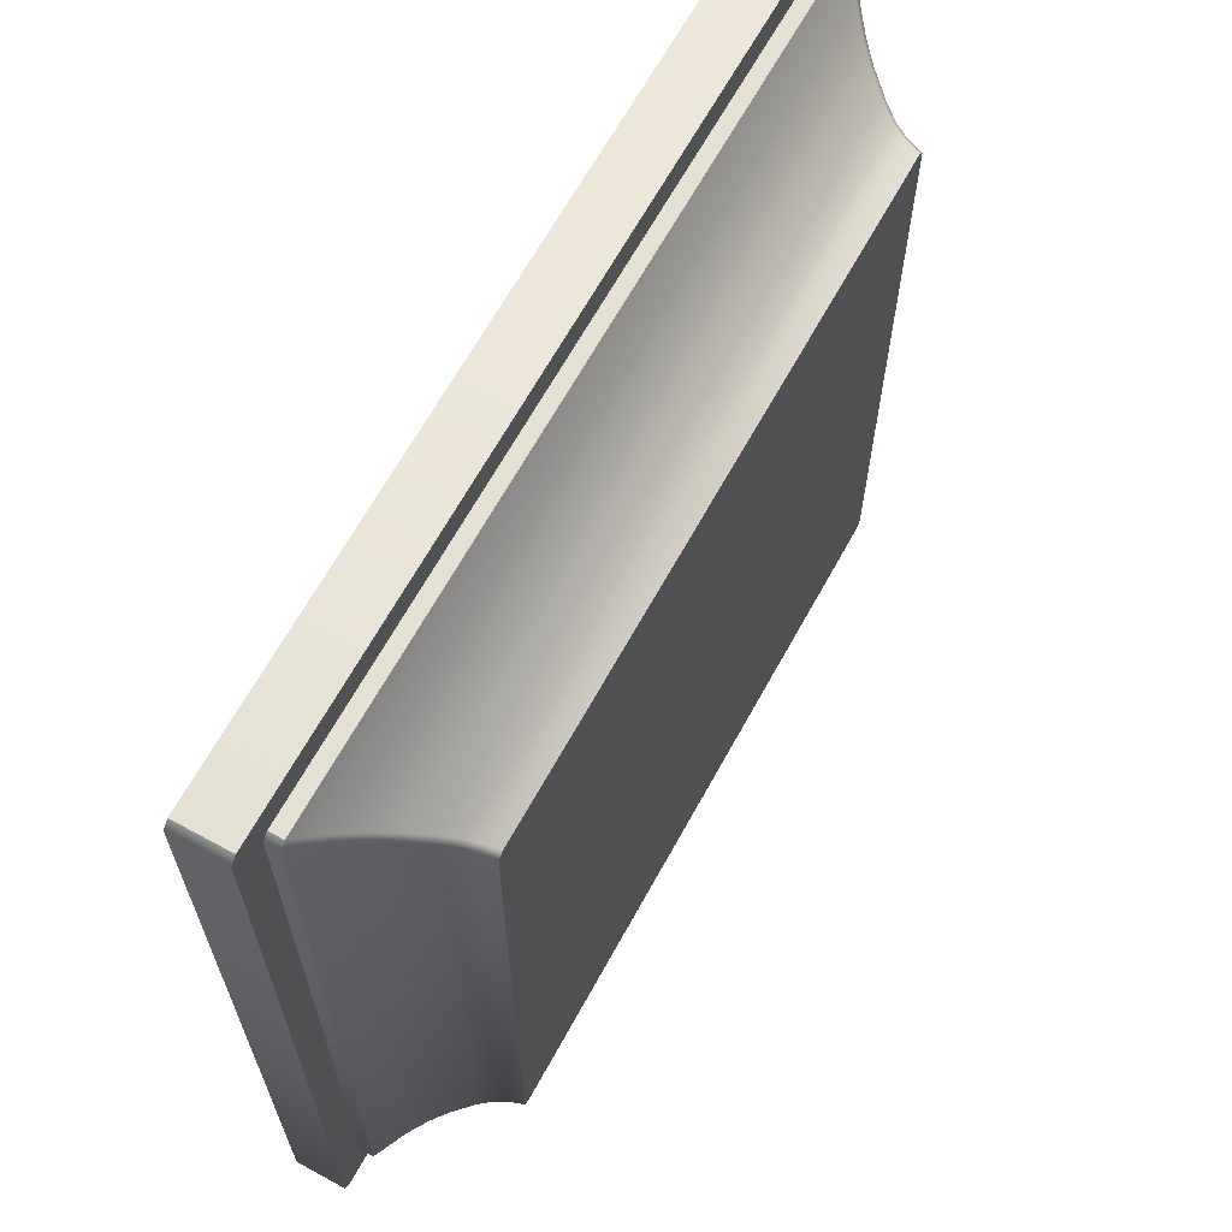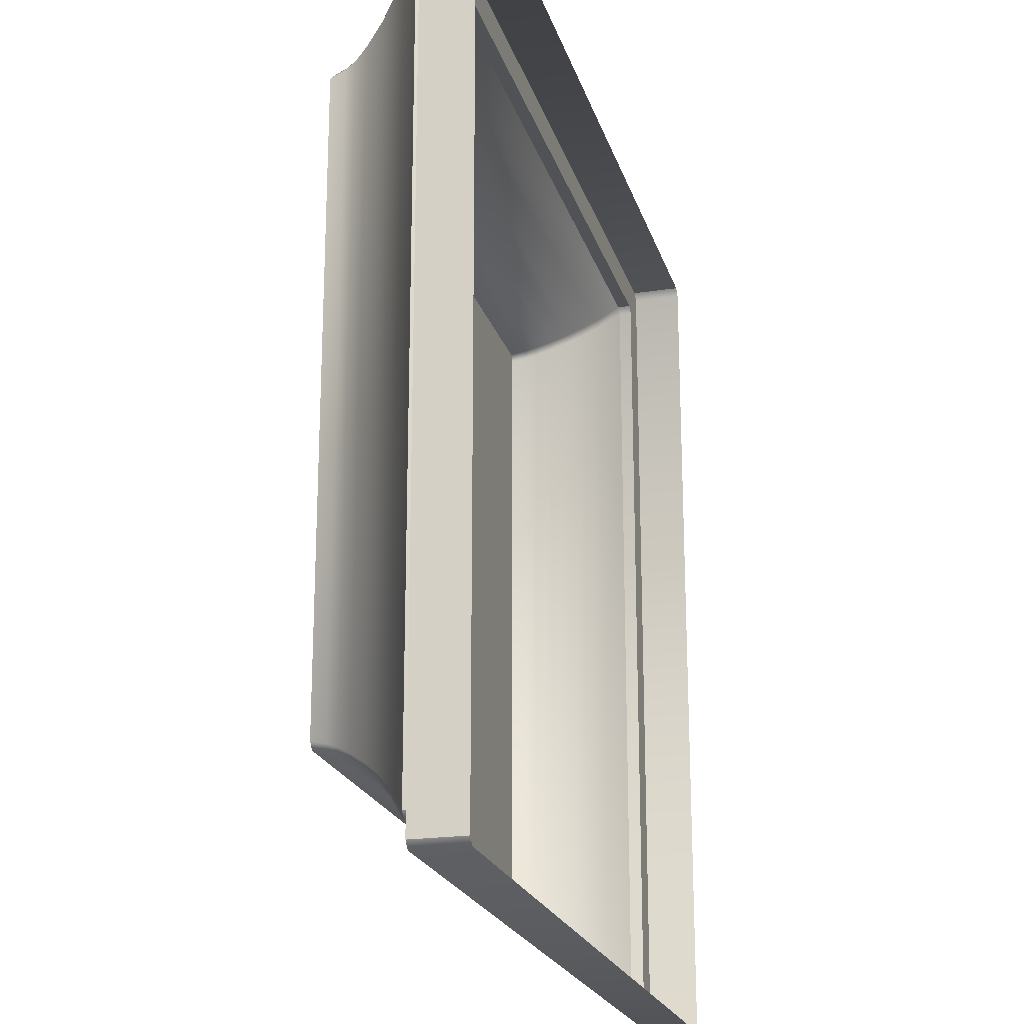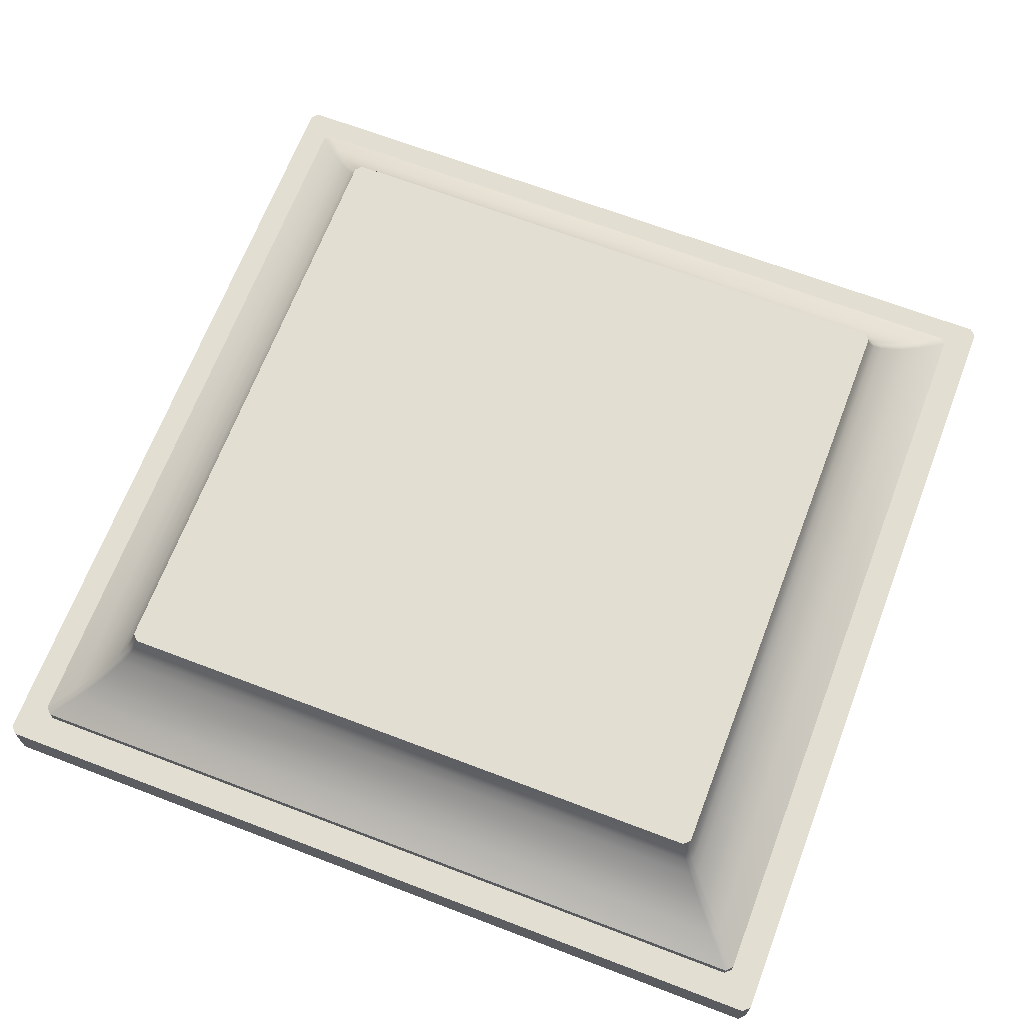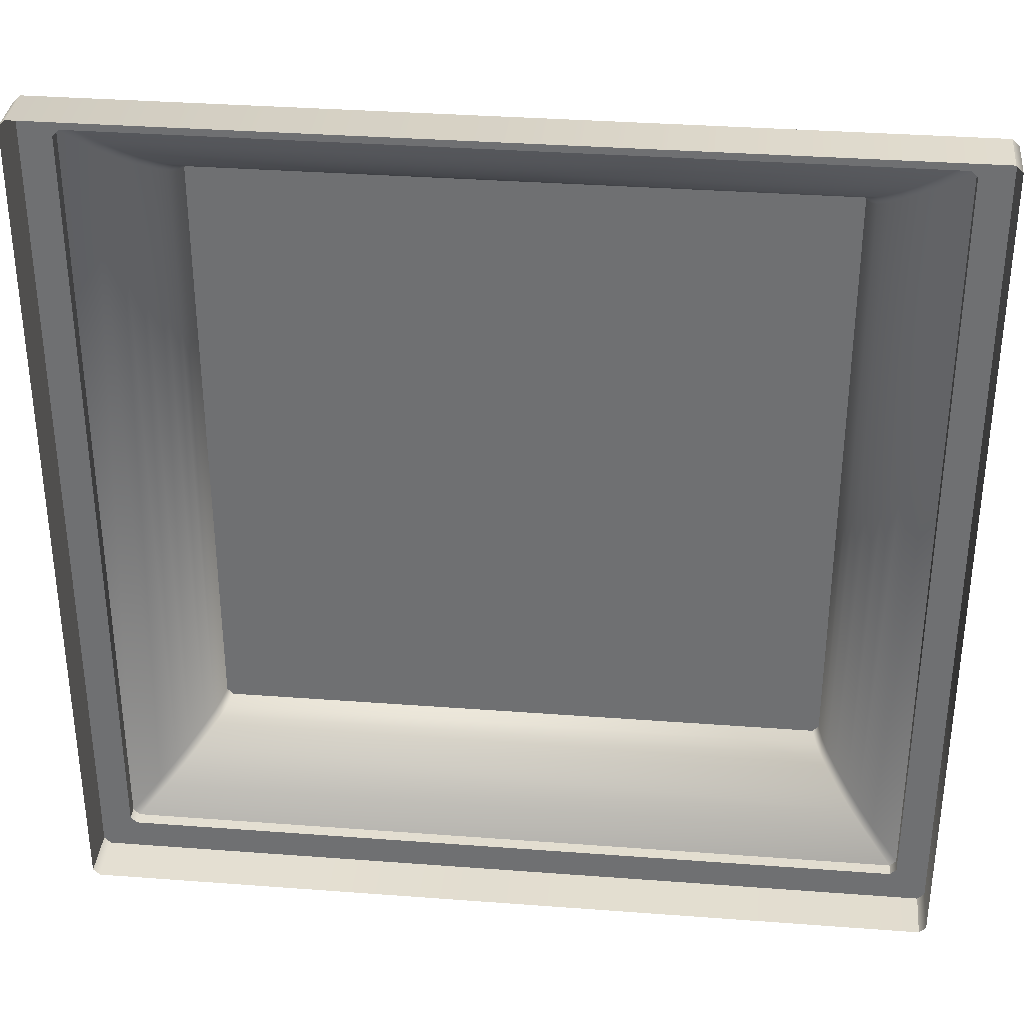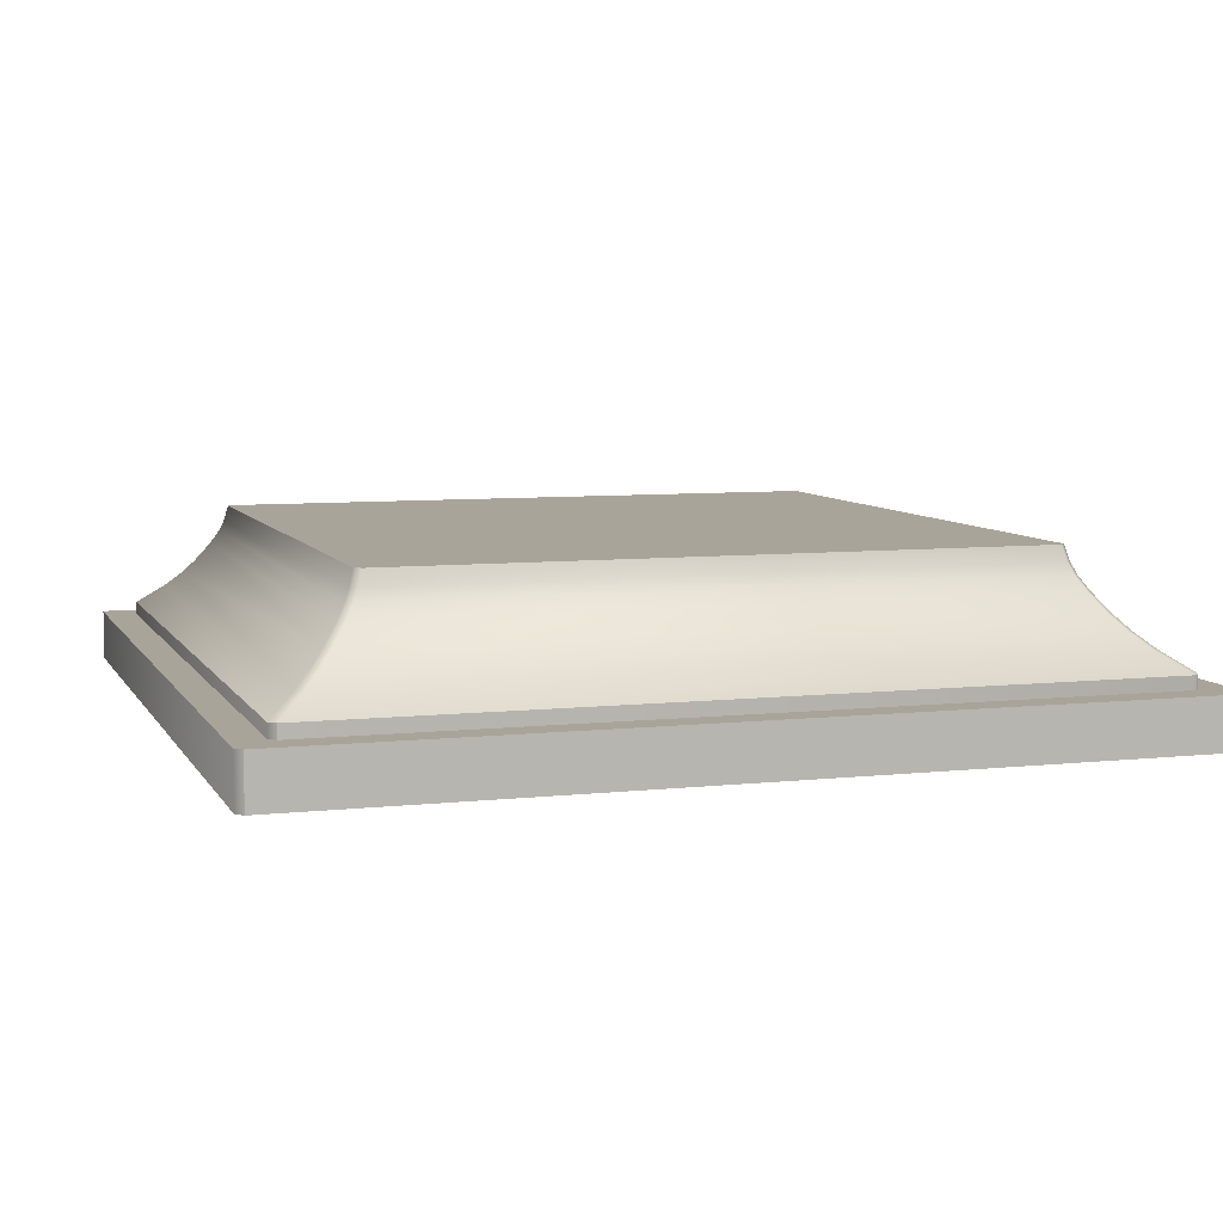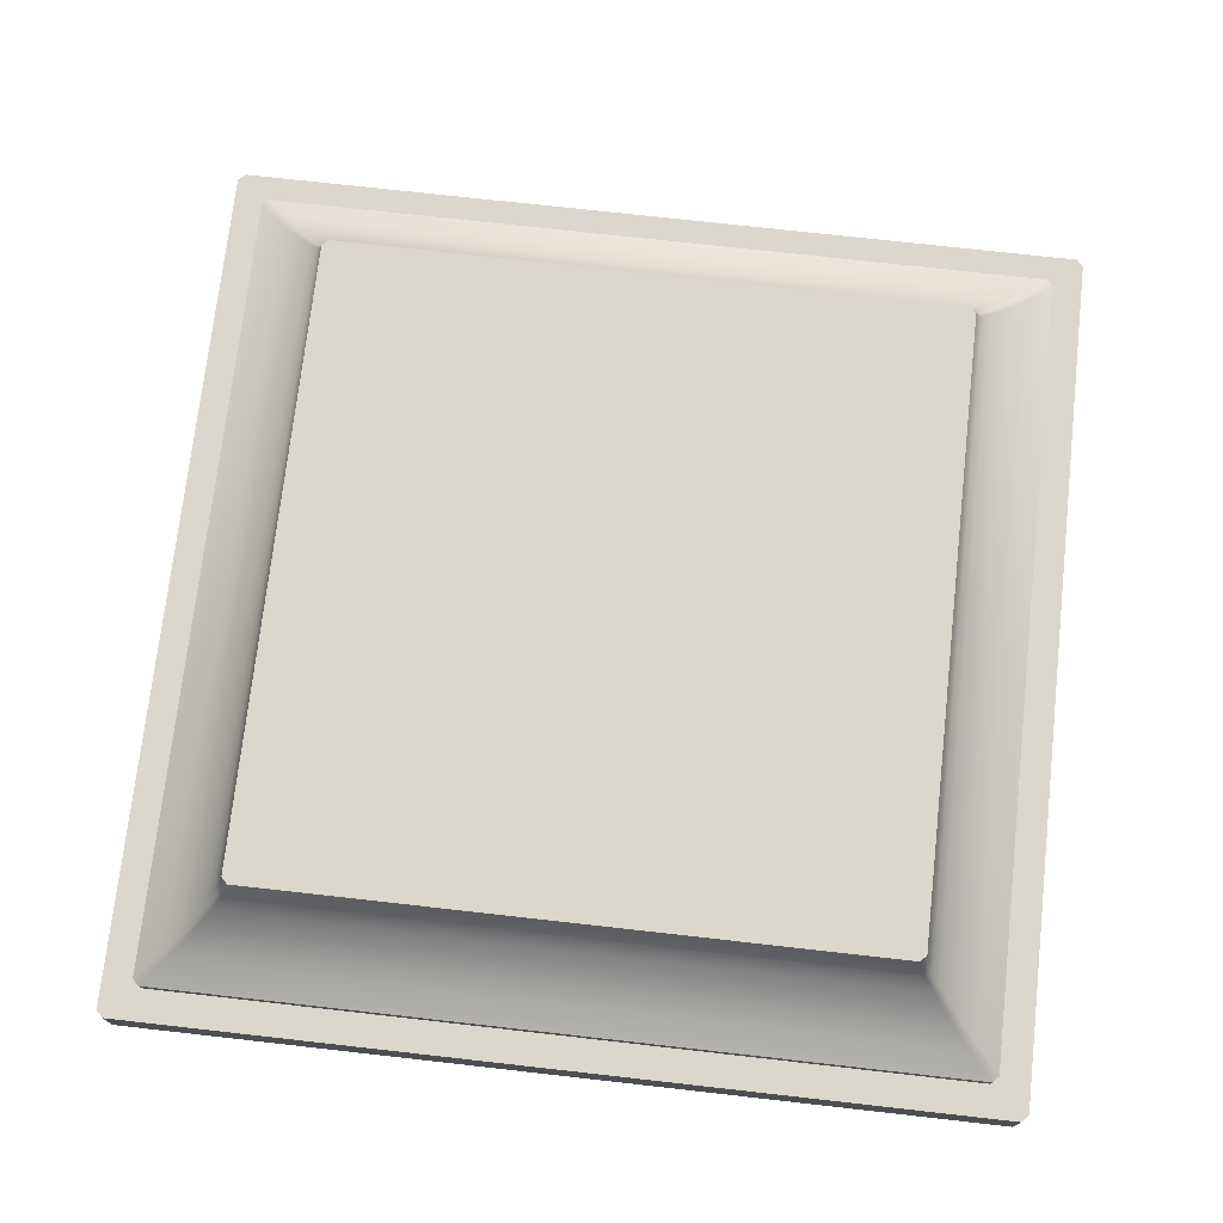
<metadata>
{"format":"obj","ext":"obj","renderer":"f3d","projection":"perspective","resolution":1024,"background":"white","views":[{"elev":65.8,"azim":118.8,"up":"+Z"},{"elev":-21.2,"azim":-74.9,"up":"+Z"},{"elev":67.5,"azim":20.9,"up":"+Y"},{"elev":34.4,"azim":5.8,"up":"+Z"},{"elev":7.2,"azim":-107.8,"up":"+Y"},{"elev":73.4,"azim":-83.6,"up":"+Y"}]}
</metadata>
<code>
v 2.031 0.98 1.991
v 2.031 0.98 -1.991
v 2.005 1.077 -1.966
v 2.005 1.077 1.966
v 1.991 0.98 2.031
v 1.966 1.077 2.005
v 2.509 0.4002 2.549
v 2.548 0.4002 2.509
v 2.38 0.5252 2.341
v 2.341 0.5252 2.381
v 2.061 0.9075 2.022
v 2.022 0.9075 2.062
v 2.076 0.8207 2.116
v 2.115 0.8207 2.076
v 2.241 0.6171 2.281
v 2.28 0.6171 2.241
v 2.202 0.7047 2.163
v 2.162 0.7047 2.202
v 2.28 0.6171 -2.241
v 2.202 0.7047 -2.163
v 2.061 0.9075 -2.022
v 1.991 0.98 -2.031
v 1.966 1.077 -2.005
v 2.38 0.5252 -2.341
v 2.548 0.4002 -2.509
v 2.509 0.4002 -2.549
v 2.341 0.5252 -2.381
v 2.076 0.8207 -2.116
v 2.022 0.9075 -2.062
v 2.115 0.8207 -2.076
v 2.241 0.6171 -2.281
v 2.162 0.7047 -2.202
v -2.509 0.4002 -2.549
v -2.341 0.5252 -2.381
v -2.076 0.8207 -2.116
v -2.022 0.9075 -2.062
v -2.162 0.7047 -2.202
v -2.241 0.6171 -2.281
v -1.991 0.98 -2.031
v -2.031 0.98 -1.991
v -2.005 1.077 -1.966
v -1.966 1.077 -2.005
v -2.548 0.4002 -2.509
v -2.38 0.5252 -2.341
v -2.061 0.9075 -2.022
v -2.115 0.8207 -2.076
v -2.28 0.6171 -2.241
v -2.202 0.7047 -2.163
v 2.509 0.3172 2.549
v 2.548 0.3172 2.509
v 2.548 0.3172 -2.509
v 2.509 0.3172 -2.549
v -2.509 0.3172 -2.549
v -2.548 0.3172 -2.509
v 2.704 0.3172 2.748
v 2.747 0.3172 2.705
v 2.747 0.3172 -2.705
v 2.704 0.3172 -2.748
v -2.704 0.3172 -2.748
v -2.747 0.3172 -2.705
v 2.704 0 2.748
v 2.747 0 2.705
v 2.747 0 -2.705
v 2.704 0 -2.748
v -2.704 0 -2.748
v -2.747 0 -2.705
v -2.031 0.98 1.991
v -2.005 1.077 1.966
v -2.28 0.6171 2.241
v -2.202 0.7047 2.163
v -2.061 0.9075 2.022
v -1.991 0.98 2.031
v -1.966 1.077 2.005
v -2.38 0.5252 2.341
v -2.548 0.4002 2.509
v -2.509 0.4002 2.549
v -2.341 0.5252 2.381
v -2.076 0.8207 2.116
v -2.022 0.9075 2.062
v -2.115 0.8207 2.076
v -2.241 0.6171 2.281
v -2.162 0.7047 2.202
v -2.548 0.3172 2.509
v -2.509 0.3172 2.549
v -2.747 0.3172 2.705
v -2.704 0.3172 2.748
v -2.747 0 2.705
v -2.704 0 2.748
f 1 2 3
f 1 3 4
f 5 1 4
f 5 4 6
f 7 8 9
f 7 9 10
f 11 12 13
f 11 13 14
f 15 16 17
f 15 17 18
f 10 9 16
f 10 16 15
f 14 13 18
f 14 18 17
f 1 5 12
f 1 12 11
f 16 19 20
f 16 20 17
f 11 21 2
f 11 2 1
f 3 2 22
f 3 22 23
f 24 25 26
f 24 26 27
f 28 29 21
f 28 21 30
f 20 19 31
f 20 31 32
f 19 24 27
f 19 27 31
f 32 28 30
f 32 30 20
f 29 22 2
f 29 2 21
f 27 26 33
f 27 33 34
f 29 28 35
f 29 35 36
f 37 32 31
f 37 31 38
f 28 32 37
f 28 37 35
f 31 27 34
f 31 34 38
f 22 29 36
f 22 36 39
f 39 40 41
f 39 41 42
f 33 43 44
f 33 44 34
f 45 36 35
f 45 35 46
f 38 47 48
f 38 48 37
f 34 44 47
f 34 47 38
f 46 35 37
f 46 37 48
f 40 39 36
f 40 36 45
f 42 23 22
f 42 22 39
f 8 25 24
f 8 24 9
f 14 30 21
f 14 21 11
f 17 20 30
f 17 30 14
f 9 24 19
f 9 19 16
f 49 50 8
f 49 8 7
f 8 50 51
f 8 51 25
f 52 53 33
f 52 33 26
f 51 52 26
f 51 26 25
f 53 54 43
f 53 43 33
f 55 56 50
f 55 50 49
f 56 57 51
f 56 51 50
f 58 59 53
f 58 53 52
f 57 58 52
f 57 52 51
f 59 60 54
f 59 54 53
f 55 61 62
f 55 62 56
f 56 62 63
f 56 63 57
f 58 64 65
f 58 65 59
f 57 63 64
f 57 64 58
f 59 65 66
f 59 66 60
f 40 67 68
f 40 68 41
f 47 69 70
f 47 70 48
f 45 71 67
f 45 67 40
f 68 67 72
f 68 72 73
f 74 75 76
f 74 76 77
f 78 79 71
f 78 71 80
f 70 69 81
f 70 81 82
f 69 74 77
f 69 77 81
f 82 78 80
f 82 80 70
f 79 72 67
f 79 67 71
f 77 76 7
f 77 7 10
f 79 78 13
f 79 13 12
f 18 82 81
f 18 81 15
f 78 82 18
f 78 18 13
f 81 77 10
f 81 10 15
f 72 79 12
f 72 12 5
f 6 73 72
f 6 72 5
f 43 75 74
f 43 74 44
f 46 80 71
f 46 71 45
f 48 70 80
f 48 80 46
f 44 74 69
f 44 69 47
f 43 54 83
f 43 83 75
f 84 49 7
f 84 7 76
f 83 84 76
f 83 76 75
f 60 85 83
f 60 83 54
f 86 55 49
f 86 49 84
f 85 86 84
f 85 84 83
f 60 66 87
f 60 87 85
f 86 88 61
f 86 61 55
f 85 87 88
f 85 88 86
f 41 68 73
f 41 73 42
f 73 6 4
f 73 4 42
f 4 3 23
f 4 23 42

</code>
